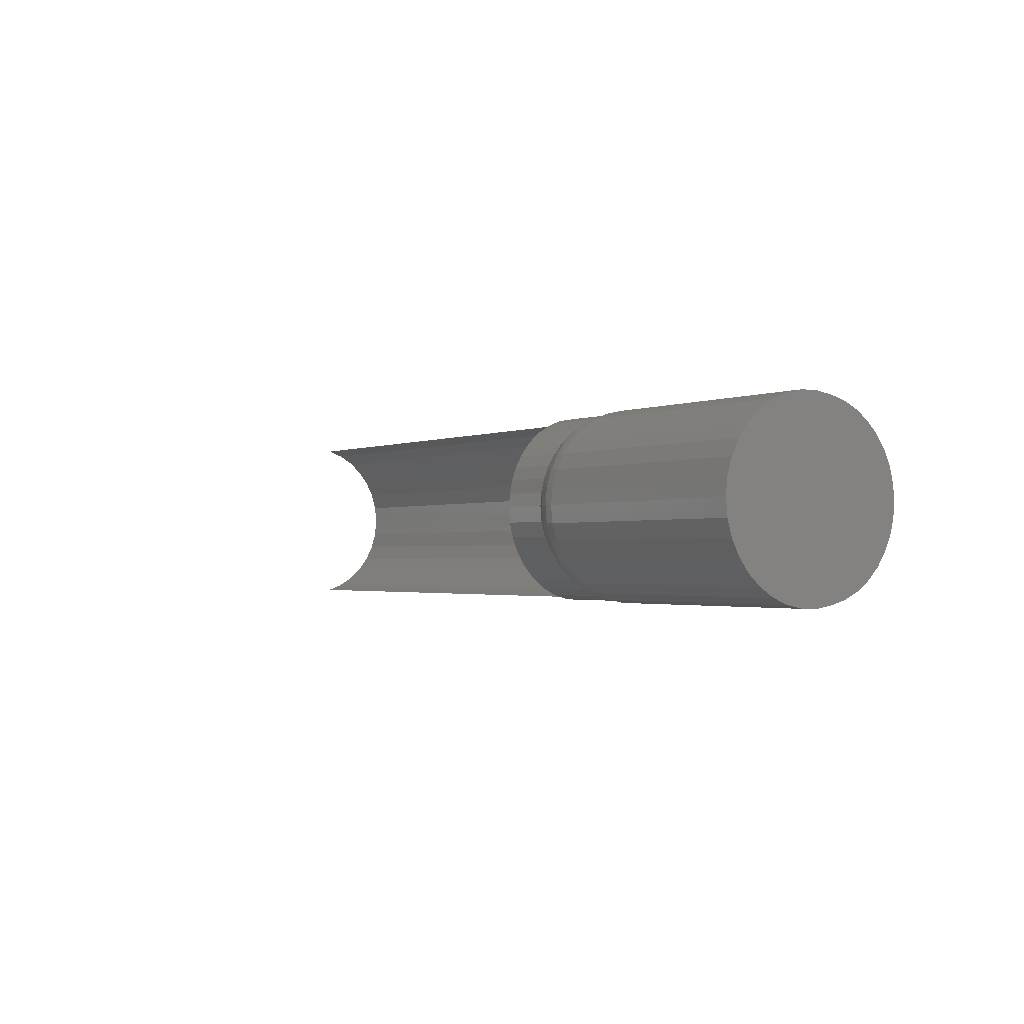
<metadata>
{"format":"stl","ext":"stl","renderer":"f3d","projection":"perspective","resolution":1024,"background":"white","views":[{"elev":-1.6,"azim":56.8,"up":"+Z"}]}
</metadata>
<code>
# stl→obj: 386 verts, 764 faces
v 0.5 -0.01389 0.02598
v 0.5 -0.008612 0.02758
v 0.5 -0.003125 0.02813
v 0.5 0.002362 0.02758
v 0.5 0.007638 0.02598
v 0.5 -0.01875 0.02339
v 0.5 0.0125 0.02339
v 0.5 -0.02301 0.01989
v 0.5 0.01676 0.01989
v 0.5 -0.02651 0.01563
v 0.5 0.02026 0.01563
v 0.5 -0.02911 0.01076
v 0.5 0.02286 0.01076
v 0.5 -0.03071 0.005487
v 0.5 0.02446 0.005487
v 0.5 0.02286 -0.01076
v 0.5 -0.02911 -0.01076
v 0.5 0.02446 -0.005487
v 0.5 -0.02651 -0.01563
v 0.5 0.02026 -0.01563
v 0.5 -0.02301 -0.01989
v 0.5 0.01676 -0.01989
v 0.5 -0.01875 -0.02339
v 0.5 0.0125 -0.02339
v 0.5 -0.01389 -0.02598
v 0.5 0.007638 -0.02598
v 0.5 -0.008612 -0.02758
v 0.5 -0.003125 -0.02813
v 0.5 0.002362 -0.02758
v 0.5 -0.03071 -0.005487
v 0.5 -0.03125 7.227e-17
v 0.5 0.025 -6.315e-18
v 0 0.06049 -0.03973
v 0.4531 0.06674 -0.02727
v 0 0.06674 -0.02727
v 0.4531 0.07058 -0.01388
v 0 0.07058 -0.01388
v 0.4531 0.07187 1.857e-17
v 0 0.07187 -9.185e-18
v 0.4531 0.06049 -0.03973
v 0 0.05204 -0.05081
v 0.4531 0.05204 -0.05081
v 0 0.04168 -0.06014
v 0.4531 0.04168 -0.06014
v 0 0.02978 -0.06739
v 0.4531 0.02978 -0.06739
v 0 0.01675 -0.07232
v 0.4531 0.01675 -0.07232
v 0 0.05204 0.05081
v 0.4531 0.04168 0.06014
v 0 0.04168 0.06014
v 0.4531 0.02978 0.06739
v 0 0.02978 0.06739
v 0.4531 0.01675 0.07232
v 0 0.01675 0.07232
v 0.4531 0.05204 0.05081
v 0 0.06049 0.03973
v 0.4531 0.06049 0.03973
v 0 0.06674 0.02727
v 0.4531 0.06674 0.02727
v 0 0.07058 0.01388
v 0.4531 0.07058 0.01388
v 0.5 0.01675 0.07232
v 0.4564 0.0153 0.07259
v 0.5458 0.01659 0.07235
v 0.4542 0.01659 0.07235
v 0.4566 0.01502 -0.07263
v 0.5434 0.01502 -0.07263
v 0.5418 0.01314 -0.07293
v 0.4582 0.01314 -0.07293
v 0.5411 0.01206 -0.07308
v 0.4589 0.01206 -0.07308
v 0.5392 0.008606 -0.07344
v 0.4608 0.008606 -0.07344
v 0.536 0.0001456 -0.07364
v 0.464 0.0001456 -0.07364
v 0.5334 -0.00867 -0.07281
v 0.4666 -0.00867 -0.07281
v 0.4654 -0.004353 0.07335
v 0.5371 0.003295 0.07368
v 0.4629 0.003295 0.07368
v 0.5402 0.01051 0.07326
v 0.4598 0.01051 0.07326
v 0.5413 0.01251 0.07302
v 0.4587 0.01251 0.07302
v 0.5427 0.01427 0.07276
v 0.5436 0.0153 0.07259
v 0.5444 0.01597 -0.07247
v 0.4556 0.01597 -0.07247
v 0 0.02893 -0.06883
v 0.75 0.02893 -0.06883
v 0.75 0.01675 -0.07232
v 0.5469 0.01675 -0.07232
v 0 0.07632 2.742e-17
v 0.75 0.07632 2.742e-17
v 0 0.07523 -0.01263
v 0.75 0.07523 -0.01263
v 0 0.07199 -0.02489
v 0.75 0.07199 -0.02489
v 0 0.06669 -0.03641
v 0.75 0.06669 -0.03641
v 0 0.05951 -0.04685
v 0.75 0.05951 -0.04685
v 0 0.05063 -0.0559
v 0.75 0.05063 -0.0559
v 0 0.04034 -0.0633
v 0.75 0.04034 -0.0633
v 0.4696 -0.02166 -0.06956
v 0.5304 -0.02166 -0.06956
v 0.4721 -0.03405 -0.06391
v 0.5279 -0.03405 -0.06391
v 0.474 -0.04528 -0.05598
v 0.526 -0.04528 -0.05598
v 0.4755 -0.05487 -0.04608
v 0.5245 -0.05487 -0.04608
v 0.4767 -0.06246 -0.03453
v 0.5233 -0.06246 -0.03453
v 0.4774 -0.06719 -0.02355
v 0.5226 -0.06719 -0.02355
v 0.4778 -0.07008 -0.01194
v 0.5222 -0.07008 -0.01194
v 0.4779 -0.07105 1.47e-16
v 0.5221 -0.07105 1.47e-16
v 0.4778 -0.07026 0.01081
v 0.5222 -0.07026 0.01081
v 0.4774 -0.06788 0.02139
v 0.5226 -0.06788 0.02139
v 0.4769 -0.06397 0.03152
v 0.5231 -0.06397 0.03152
v 0.4761 -0.05862 0.04096
v 0.5239 -0.05862 0.04096
v 0.4755 -0.05434 0.04673
v 0.5245 -0.05434 0.04673
v 0.4747 -0.04953 0.05204
v 0.5253 -0.04953 0.05204
v 0.4738 -0.04418 0.0569
v 0.5262 -0.04418 0.0569
v 0.4729 -0.03841 0.06119
v 0.5271 -0.03841 0.06119
v 0.4705 -0.02593 0.06792
v 0.5295 -0.02593 0.06792
v 0.4682 -0.01526 0.07148
v 0.5318 -0.01526 0.07148
v 0.5346 -0.004353 0.07335
v 0.4573 0.01427 0.07276
v 0.4711 0.06287 0.02734
v 0.4711 0.05627 0.03969
v 0.4711 0.04738 0.05051
v 0.4711 0.03656 0.05939
v 0.4792 -0.003125 0.0671
v 0.4711 0.01081 0.07006
v 0.4792 -0.01622 0.06581
v 0.4863 -0.02657 0.05661
v 0.4863 -0.03717 0.05094
v 0.4863 -0.04645 0.04332
v 0.4863 -0.05407 0.03404
v 0.4863 -0.05973 0.02345
v 0.4863 -0.06322 0.01195
v 0.4842 -0.06632 1.804e-16
v 0.4993 -0.03914 9.714e-17
v 0.4991 -0.03968 0.007271
v 0.4973 -0.0468 1.18e-16
v 0.4964 -0.0483 0.008987
v 0.4941 -0.05402 1.422e-16
v 0.4921 -0.05625 0.01057
v 0.4897 -0.06059 1.631e-16
v 0.4623 0.06955 0.01446
v 0.4623 0.01133 0.07268
v 0.4711 0.02421 0.06599
v 0.4863 0.05697 0.01195
v 0.4921 0.05104 1.388e-17
v 0.4921 0.05 0.01057
v 0.4964 0.04294 1.041e-17
v 0.4964 0.04205 0.008987
v 0.4991 0.03414 6.939e-18
v 0.4991 0.03343 0.007271
v 0.4863 0.05815 2.082e-17
v 0.4792 0.06269 0.01309
v 0.4792 0.06398 1.735e-17
v 0.4711 0.06693 0.01394
v 0.4711 0.06831 2.429e-17
v 0.4623 0.07097 2.082e-17
v 0.4792 0.05887 0.02568
v 0.4863 0.05348 0.02345
v 0.4921 0.04692 0.02073
v 0.4964 0.03943 0.01763
v 0.4991 0.03131 0.01426
v 0.4792 0.05267 0.03728
v 0.4863 0.04782 0.03404
v 0.4921 0.04191 0.03009
v 0.4964 0.03518 0.02559
v 0.4991 0.02786 0.02071
v 0.4792 0.04432 0.04745
v 0.4863 0.0402 0.04332
v 0.4921 0.03518 0.0383
v 0.4964 0.02945 0.03257
v 0.4991 0.02323 0.02635
v 0.4792 0.03415 0.05579
v 0.4863 0.03092 0.05094
v 0.4921 0.02697 0.04504
v 0.4964 0.02247 0.0383
v 0.4991 0.01758 0.03099
v 0.4921 0.0176 0.05004
v 0.4964 0.0145 0.04256
v 0.4991 0.01114 0.03443
v 0.4863 0.02032 0.05661
v 0.4792 0.02255 0.06199
v 0.4921 0.007443 0.05313
v 0.4964 0.005862 0.04518
v 0.4991 0.004146 0.03655
v 0.4863 0.008828 0.06009
v 0.4792 0.009966 0.06581
v 0.4863 -0.003125 0.06127
v 0.4921 -0.003125 0.05417
v 0.4964 -0.003125 0.04606
v 0.4991 -0.003125 0.03727
v 0.4863 -0.01508 0.06009
v 0.4921 -0.01369 0.05313
v 0.4964 -0.01211 0.04518
v 0.4991 -0.0104 0.03655
v 0.4921 -0.02385 0.05004
v 0.4964 -0.02075 0.04256
v 0.4991 -0.01739 0.03443
v 0.4921 -0.03322 0.04504
v 0.4964 -0.02872 0.0383
v 0.4991 -0.02383 0.03099
v 0.4921 -0.04143 0.0383
v 0.4964 -0.0357 0.03257
v 0.4991 -0.02948 0.02635
v 0.4921 -0.04816 0.03009
v 0.4964 -0.04143 0.02559
v 0.4991 -0.03411 0.02071
v 0.4921 -0.05317 0.02073
v 0.4964 -0.04568 0.01763
v 0.4991 -0.03756 0.01426
v 0.4863 -0.06322 -0.01195
v 0.4863 -0.05973 -0.02345
v 0.4863 -0.05407 -0.03404
v 0.4863 -0.04645 -0.04332
v 0.4863 -0.03717 -0.05094
v 0.4863 -0.02657 -0.05661
v 0.4792 -0.01622 -0.06581
v 0.4792 -0.003125 -0.0671
v 0.4711 0.01081 -0.07006
v 0.4711 0.03656 -0.05939
v 0.4711 0.04738 -0.05051
v 0.4711 0.05627 -0.03969
v 0.4711 0.06287 -0.02734
v 0.4623 0.06955 -0.01446
v 0.4991 -0.03968 -0.007271
v 0.4964 -0.0483 -0.008987
v 0.4921 -0.05625 -0.01057
v 0.4623 0.01133 -0.07268
v 0.4711 0.02421 -0.06599
v 0.4921 0.05 -0.01057
v 0.4964 0.04205 -0.008987
v 0.4991 0.03343 -0.007271
v 0.4863 0.05697 -0.01195
v 0.4792 0.06269 -0.01309
v 0.4711 0.06693 -0.01394
v 0.4921 -0.05317 -0.02073
v 0.4964 -0.04568 -0.01763
v 0.4991 -0.03756 -0.01426
v 0.4921 -0.04816 -0.03009
v 0.4964 -0.04143 -0.02559
v 0.4991 -0.03411 -0.02071
v 0.4921 -0.04143 -0.0383
v 0.4964 -0.0357 -0.03257
v 0.4991 -0.02948 -0.02635
v 0.4921 -0.03322 -0.04504
v 0.4964 -0.02872 -0.0383
v 0.4991 -0.02383 -0.03099
v 0.4921 -0.02385 -0.05004
v 0.4964 -0.02075 -0.04256
v 0.4991 -0.01739 -0.03443
v 0.4863 -0.01508 -0.06009
v 0.4921 -0.01369 -0.05313
v 0.4964 -0.01211 -0.04518
v 0.4991 -0.0104 -0.03655
v 0.4863 -0.003125 -0.06127
v 0.4921 -0.003125 -0.05417
v 0.4964 -0.003125 -0.04606
v 0.4991 -0.003125 -0.03727
v 0.4792 0.009966 -0.06581
v 0.4863 0.008828 -0.06009
v 0.4921 0.007443 -0.05313
v 0.4964 0.005862 -0.04518
v 0.4991 0.004146 -0.03655
v 0.4921 0.0176 -0.05004
v 0.4964 0.0145 -0.04256
v 0.4991 0.01114 -0.03443
v 0.4863 0.02032 -0.05661
v 0.4792 0.02255 -0.06199
v 0.4921 0.02697 -0.04504
v 0.4964 0.02247 -0.0383
v 0.4991 0.01758 -0.03099
v 0.4863 0.03092 -0.05094
v 0.4792 0.03415 -0.05579
v 0.4792 0.04432 -0.04745
v 0.4863 0.0402 -0.04332
v 0.4921 0.03518 -0.0383
v 0.4964 0.02945 -0.03257
v 0.4991 0.02323 -0.02635
v 0.4792 0.05267 -0.03728
v 0.4863 0.04782 -0.03404
v 0.4921 0.04191 -0.03009
v 0.4964 0.03518 -0.02559
v 0.4991 0.02786 -0.02071
v 0.4792 0.05887 -0.02568
v 0.4863 0.05348 -0.02345
v 0.4921 0.04692 -0.02073
v 0.4964 0.03943 -0.01763
v 0.4991 0.03131 -0.01426
v 0.5469 0.003186 -0.07473
v 0.75 0.003186 -0.07473
v 0.5469 -0.01059 -0.07463
v 0.75 -0.01059 -0.07463
v 0.5469 -0.02411 -0.07201
v 0.75 -0.02411 -0.07201
v 0.5469 -0.03692 -0.06695
v 0.75 -0.03692 -0.06695
v 0.5469 -0.04859 -0.05965
v 0.75 -0.04859 -0.05965
v 0.5469 -0.05873 -0.05033
v 0.75 -0.05873 -0.05033
v 0.5469 -0.067 -0.03931
v 0.75 -0.067 -0.03931
v 0.5469 -0.07311 -0.02697
v 0.75 -0.07311 -0.02697
v 0.5469 -0.07686 -0.01371
v 0.75 -0.07686 -0.01371
v 0.5469 -0.07812 9.185e-18
v 0.75 -0.07812 9.185e-18
v 0.5469 -0.07686 0.01371
v 0.75 -0.07686 0.01371
v 0.5469 -0.07311 0.02697
v 0.75 -0.07311 0.02697
v 0.5469 -0.067 0.03931
v 0.75 -0.067 0.03931
v 0.5469 -0.05873 0.05033
v 0.75 -0.05873 0.05033
v 0.5469 -0.04859 0.05965
v 0.75 -0.04859 0.05965
v 0.5469 -0.03692 0.06695
v 0.75 -0.03692 0.06695
v 0.5469 -0.02411 0.07201
v 0.75 -0.02411 0.07201
v 0.5469 -0.01059 0.07463
v 0.75 -0.01059 0.07463
v 0.5469 0.003186 0.07473
v 0.75 0.003186 0.07473
v 0.5469 0.01675 0.07232
v 0.75 0.01675 0.07232
v 0.75 0.02893 0.06883
v 0 0.02893 0.06883
v 0 0.04034 0.0633
v 0.75 0.04034 0.0633
v 0 0.05063 0.0559
v 0.75 0.05063 0.0559
v 0 0.05951 0.04685
v 0.75 0.05951 0.04685
v 0 0.06669 0.03641
v 0.75 0.06669 0.03641
v 0 0.07199 0.02489
v 0.75 0.07199 0.02489
v 0 0.07523 0.01263
v 0.75 0.07523 0.01263
v 0.5382 -0.03656 0.06624
v 0.5382 -0.04811 0.05901
v 0.5299 -0.05637 0.04819
v 0.5382 -0.07236 0.02668
v 0.5382 -0.06631 0.03889
v 0.5382 -0.07607 0.01357
v 0.5299 -0.07494 4.51e-17
v 0.5382 -0.07732 5.551e-17
v 0.5382 0.003119 0.07393
v 0.5382 -0.05814 0.04979
v 0.5382 -0.07236 -0.02668
v 0.5299 -0.07373 -0.01313
v 0.5382 -0.06631 -0.03889
v 0.5382 -0.03656 -0.06624
v 0.5299 -0.04666 -0.05711
v 0.5382 -0.07607 -0.01357
v 0.5299 -0.05637 -0.04819
v 0.5382 -0.05814 -0.04979
v 0.5382 -0.04811 -0.05901
f 1 2 3
f 1 3 4
f 5 1 4
f 6 1 5
f 7 6 5
f 8 6 7
f 9 8 7
f 10 8 9
f 11 10 9
f 12 10 11
f 13 12 11
f 14 12 13
f 15 14 13
f 16 17 18
f 19 17 16
f 20 19 16
f 21 19 20
f 22 21 20
f 23 21 22
f 24 23 22
f 25 23 24
f 26 25 24
f 27 25 26
f 28 27 26
f 29 28 26
f 17 30 18
f 18 30 31
f 18 31 32
f 32 31 14
f 32 14 15
f 33 34 35
f 35 34 36
f 35 36 37
f 37 36 38
f 37 38 39
f 34 33 40
f 40 33 41
f 40 41 42
f 42 41 43
f 42 43 44
f 44 43 45
f 44 45 46
f 46 45 47
f 46 47 48
f 49 50 51
f 51 50 52
f 51 52 53
f 53 52 54
f 53 54 55
f 50 49 56
f 56 49 57
f 56 57 58
f 58 57 59
f 58 59 60
f 60 59 61
f 60 61 62
f 62 61 39
f 62 39 38
f 63 64 65
f 63 66 64
f 67 68 69
f 67 69 70
f 69 71 70
f 70 71 72
f 72 71 73
f 72 73 74
f 74 73 75
f 74 75 76
f 76 75 77
f 76 77 78
f 79 80 81
f 81 80 82
f 81 82 83
f 83 82 84
f 83 84 85
f 85 84 86
f 64 87 65
f 48 88 68
f 48 68 67
f 48 67 89
f 90 91 92
f 90 92 93
f 90 93 88
f 90 88 48
f 90 48 47
f 94 95 96
f 96 95 97
f 96 97 98
f 98 97 99
f 98 99 100
f 100 99 101
f 100 101 102
f 102 101 103
f 102 103 104
f 104 103 105
f 104 105 106
f 106 105 107
f 106 107 90
f 90 107 91
f 78 77 108
f 108 77 109
f 108 109 110
f 110 109 111
f 110 111 112
f 112 111 113
f 112 113 114
f 114 113 115
f 114 115 116
f 116 115 117
f 116 117 118
f 118 117 119
f 118 119 120
f 120 119 121
f 120 121 122
f 122 121 123
f 122 123 124
f 124 123 125
f 124 125 126
f 126 125 127
f 126 127 128
f 128 127 129
f 128 129 130
f 130 129 131
f 130 131 132
f 132 131 133
f 132 133 134
f 134 133 135
f 134 135 136
f 136 135 137
f 136 137 138
f 138 137 139
f 138 139 140
f 140 139 141
f 140 141 142
f 142 141 143
f 142 143 79
f 79 143 144
f 79 144 80
f 87 64 86
f 86 64 145
f 86 145 85
f 60 146 58
f 58 147 56
f 56 148 50
f 50 149 52
f 150 79 81
f 81 151 150
f 152 140 142
f 153 138 140
f 140 152 153
f 154 136 138
f 155 132 134
f 156 128 130
f 157 126 128
f 158 159 124
f 126 158 124
f 160 14 31
f 160 161 14
f 161 160 162
f 162 163 161
f 163 162 164
f 164 165 163
f 165 164 166
f 166 158 165
f 159 158 166
f 124 159 122
f 62 167 146
f 60 62 146
f 81 168 151
f 83 168 81
f 142 79 150
f 134 136 154
f 130 132 155
f 169 151 168
f 169 168 83
f 169 83 85
f 169 85 145
f 169 145 64
f 169 64 66
f 169 66 54
f 169 54 52
f 169 52 149
f 170 171 172
f 172 171 173
f 172 173 174
f 174 173 175
f 174 175 176
f 176 175 32
f 176 32 15
f 171 170 177
f 177 170 178
f 177 178 179
f 179 178 180
f 179 180 181
f 181 180 167
f 181 167 182
f 182 167 62
f 182 62 38
f 167 180 146
f 146 180 178
f 146 178 183
f 183 178 170
f 183 170 184
f 184 170 172
f 184 172 185
f 185 172 174
f 185 174 186
f 186 174 176
f 186 176 187
f 187 176 15
f 187 15 13
f 58 146 147
f 147 146 183
f 147 183 188
f 188 183 184
f 188 184 189
f 189 184 185
f 189 185 190
f 190 185 186
f 190 186 191
f 191 186 187
f 191 187 192
f 192 187 13
f 192 13 11
f 56 147 148
f 148 147 188
f 148 188 193
f 193 188 189
f 193 189 194
f 194 189 190
f 194 190 195
f 195 190 191
f 195 191 196
f 196 191 192
f 196 192 197
f 197 192 11
f 197 11 9
f 50 148 149
f 149 148 193
f 149 193 198
f 198 193 194
f 198 194 199
f 199 194 195
f 199 195 200
f 200 195 196
f 200 196 201
f 201 196 197
f 201 197 202
f 202 197 9
f 202 9 7
f 203 201 204
f 204 201 202
f 204 202 205
f 205 202 7
f 205 7 5
f 201 203 200
f 200 203 206
f 200 206 199
f 199 206 207
f 199 207 198
f 198 207 169
f 198 169 149
f 208 204 209
f 209 204 205
f 209 205 210
f 210 205 5
f 210 5 4
f 204 208 203
f 203 208 211
f 203 211 206
f 206 211 212
f 206 212 207
f 207 212 151
f 207 151 169
f 151 212 150
f 150 212 211
f 150 211 213
f 213 211 208
f 213 208 214
f 214 208 209
f 214 209 215
f 215 209 210
f 215 210 216
f 216 210 4
f 216 4 3
f 142 150 152
f 152 150 213
f 152 213 217
f 217 213 214
f 217 214 218
f 218 214 215
f 218 215 219
f 219 215 216
f 219 216 220
f 220 216 3
f 220 3 2
f 152 217 153
f 153 217 218
f 153 218 221
f 221 218 219
f 221 219 222
f 222 219 220
f 222 220 223
f 223 220 2
f 223 2 1
f 138 153 154
f 154 153 221
f 154 221 224
f 224 221 222
f 224 222 225
f 225 222 223
f 225 223 226
f 226 223 1
f 226 1 6
f 134 154 155
f 155 154 224
f 155 224 227
f 227 224 225
f 227 225 228
f 228 225 226
f 228 226 229
f 229 226 6
f 229 6 8
f 130 155 156
f 156 155 227
f 156 227 230
f 230 227 228
f 230 228 231
f 231 228 229
f 231 229 232
f 232 229 8
f 232 8 10
f 128 156 157
f 157 156 230
f 157 230 233
f 233 230 231
f 233 231 234
f 234 231 232
f 234 232 235
f 235 232 10
f 235 10 12
f 126 157 158
f 158 157 233
f 158 233 165
f 165 233 234
f 165 234 163
f 163 234 235
f 163 235 161
f 161 235 12
f 161 12 14
f 159 236 122
f 236 120 122
f 120 236 118
f 118 237 116
f 116 238 114
f 114 239 112
f 112 240 110
f 241 242 108
f 110 241 108
f 108 242 78
f 243 244 76
f 78 243 76
f 46 245 44
f 44 246 42
f 42 247 40
f 248 249 34
f 40 248 34
f 30 160 31
f 250 160 30
f 162 160 250
f 251 162 250
f 164 162 251
f 252 164 251
f 166 164 252
f 236 166 252
f 236 159 166
f 253 76 244
f 253 74 76
f 72 74 253
f 36 34 249
f 254 245 46
f 254 46 48
f 254 48 89
f 254 89 67
f 254 67 70
f 254 70 72
f 254 72 253
f 254 253 244
f 177 255 171
f 171 255 256
f 171 256 173
f 173 256 257
f 173 257 175
f 175 257 18
f 175 18 32
f 255 177 258
f 258 177 179
f 258 179 259
f 259 179 181
f 259 181 260
f 260 181 182
f 260 182 249
f 249 182 38
f 249 38 36
f 118 236 237
f 237 236 252
f 237 252 261
f 261 252 251
f 261 251 262
f 262 251 250
f 262 250 263
f 263 250 30
f 263 30 17
f 116 237 238
f 238 237 261
f 238 261 264
f 264 261 262
f 264 262 265
f 265 262 263
f 265 263 266
f 266 263 17
f 266 17 19
f 114 238 239
f 239 238 264
f 239 264 267
f 267 264 265
f 267 265 268
f 268 265 266
f 268 266 269
f 269 266 19
f 269 19 21
f 112 239 240
f 240 239 267
f 240 267 270
f 270 267 268
f 270 268 271
f 271 268 269
f 271 269 272
f 272 269 21
f 272 21 23
f 110 240 241
f 241 240 270
f 241 270 273
f 273 270 271
f 273 271 274
f 274 271 272
f 274 272 275
f 275 272 23
f 275 23 25
f 242 241 276
f 276 241 273
f 276 273 277
f 277 273 274
f 277 274 278
f 278 274 275
f 278 275 279
f 279 275 25
f 279 25 27
f 78 242 243
f 243 242 276
f 243 276 280
f 280 276 277
f 280 277 281
f 281 277 278
f 281 278 282
f 282 278 279
f 282 279 283
f 283 279 27
f 283 27 28
f 244 243 284
f 284 243 280
f 284 280 285
f 285 280 281
f 285 281 286
f 286 281 282
f 286 282 287
f 287 282 283
f 287 283 288
f 288 283 28
f 288 28 29
f 289 287 290
f 290 287 288
f 290 288 291
f 291 288 29
f 291 29 26
f 287 289 286
f 286 289 292
f 286 292 285
f 285 292 293
f 285 293 284
f 284 293 254
f 284 254 244
f 294 290 295
f 295 290 291
f 295 291 296
f 296 291 26
f 296 26 24
f 290 294 289
f 289 294 297
f 289 297 292
f 292 297 298
f 292 298 293
f 293 298 245
f 293 245 254
f 44 245 246
f 246 245 298
f 246 298 299
f 299 298 297
f 299 297 300
f 300 297 294
f 300 294 301
f 301 294 295
f 301 295 302
f 302 295 296
f 302 296 303
f 303 296 24
f 303 24 22
f 42 246 247
f 247 246 299
f 247 299 304
f 304 299 300
f 304 300 305
f 305 300 301
f 305 301 306
f 306 301 302
f 306 302 307
f 307 302 303
f 307 303 308
f 308 303 22
f 308 22 20
f 40 247 248
f 248 247 304
f 248 304 309
f 309 304 305
f 309 305 310
f 310 305 306
f 310 306 311
f 311 306 307
f 311 307 312
f 312 307 308
f 312 308 313
f 313 308 20
f 313 20 16
f 249 248 260
f 260 248 309
f 260 309 259
f 259 309 310
f 259 310 258
f 258 310 311
f 258 311 255
f 255 311 312
f 255 312 256
f 256 312 313
f 256 313 257
f 257 313 16
f 257 16 18
f 93 92 314
f 314 92 315
f 314 315 316
f 316 315 317
f 316 317 318
f 318 317 319
f 318 319 320
f 320 319 321
f 320 321 322
f 322 321 323
f 322 323 324
f 324 323 325
f 324 325 326
f 326 325 327
f 326 327 328
f 328 327 329
f 328 329 330
f 330 329 331
f 330 331 332
f 332 331 333
f 332 333 334
f 334 333 335
f 334 335 336
f 336 335 337
f 336 337 338
f 338 337 339
f 338 339 340
f 340 339 341
f 340 341 342
f 342 341 343
f 342 343 344
f 344 343 345
f 344 345 346
f 346 345 347
f 346 347 348
f 348 347 349
f 348 349 350
f 350 349 351
f 350 351 352
f 352 351 353
f 65 354 63
f 354 65 352
f 66 354 54
f 354 66 63
f 354 352 353
f 354 355 55
f 354 55 54
f 355 354 356
f 356 354 357
f 356 357 358
f 358 357 359
f 358 359 360
f 360 359 361
f 360 361 362
f 362 361 363
f 362 363 364
f 364 363 365
f 364 365 366
f 366 365 367
f 366 367 94
f 94 367 95
f 143 346 348
f 143 348 144
f 141 368 346
f 141 346 143
f 139 369 368
f 139 368 141
f 135 370 369
f 135 369 137
f 129 371 372
f 129 372 131
f 127 373 371
f 127 371 129
f 125 374 373
f 125 373 127
f 374 375 373
f 123 374 125
f 82 80 376
f 348 376 80
f 348 80 144
f 369 139 137
f 370 377 369
f 370 135 133
f 372 377 370
f 372 370 133
f 372 133 131
f 350 352 65
f 350 65 87
f 350 87 86
f 350 86 84
f 350 84 82
f 350 82 376
f 350 376 348
f 375 332 373
f 373 332 334
f 373 334 371
f 371 334 336
f 371 336 372
f 372 336 338
f 372 338 377
f 377 338 340
f 377 340 369
f 369 340 342
f 369 342 368
f 368 342 344
f 368 344 346
f 119 117 378
f 378 379 119
f 117 115 380
f 380 378 117
f 111 381 382
f 111 382 113
f 111 109 318
f 318 381 111
f 109 77 316
f 316 318 109
f 378 383 379
f 379 121 119
f 384 385 380
f 380 115 384
f 382 381 386
f 316 77 75
f 314 316 75
f 314 75 73
f 314 73 71
f 314 71 69
f 314 69 68
f 314 68 88
f 314 88 93
f 330 332 383
f 383 332 375
f 383 375 379
f 379 375 374
f 379 374 121
f 121 374 123
f 330 383 328
f 328 383 378
f 328 378 326
f 326 378 380
f 326 380 324
f 324 380 385
f 322 324 386
f 386 324 385
f 386 385 382
f 382 385 384
f 382 384 113
f 113 384 115
f 322 386 320
f 320 386 381
f 320 381 318
f 96 39 94
f 39 366 94
f 53 356 51
f 51 356 358
f 358 49 51
f 360 49 358
f 57 49 360
f 362 57 360
f 59 57 362
f 364 59 362
f 61 59 364
f 366 61 364
f 61 366 39
f 96 37 39
f 37 96 98
f 98 35 37
f 35 98 100
f 100 33 35
f 33 100 102
f 102 41 33
f 41 102 104
f 104 43 41
f 106 43 104
f 45 43 106
f 353 347 354
f 353 351 347
f 351 349 347
f 347 345 354
f 354 345 357
f 357 345 343
f 357 343 359
f 343 341 359
f 359 341 361
f 361 341 339
f 361 339 363
f 327 325 103
f 105 103 325
f 325 323 105
f 105 323 107
f 107 323 321
f 107 321 91
f 91 321 319
f 92 91 319
f 92 319 317
f 92 317 315
f 363 339 365
f 365 339 337
f 365 337 367
f 367 337 335
f 367 335 95
f 95 335 333
f 95 333 97
f 97 333 331
f 97 331 99
f 99 331 329
f 99 329 101
f 101 329 327
f 101 327 103

</code>
